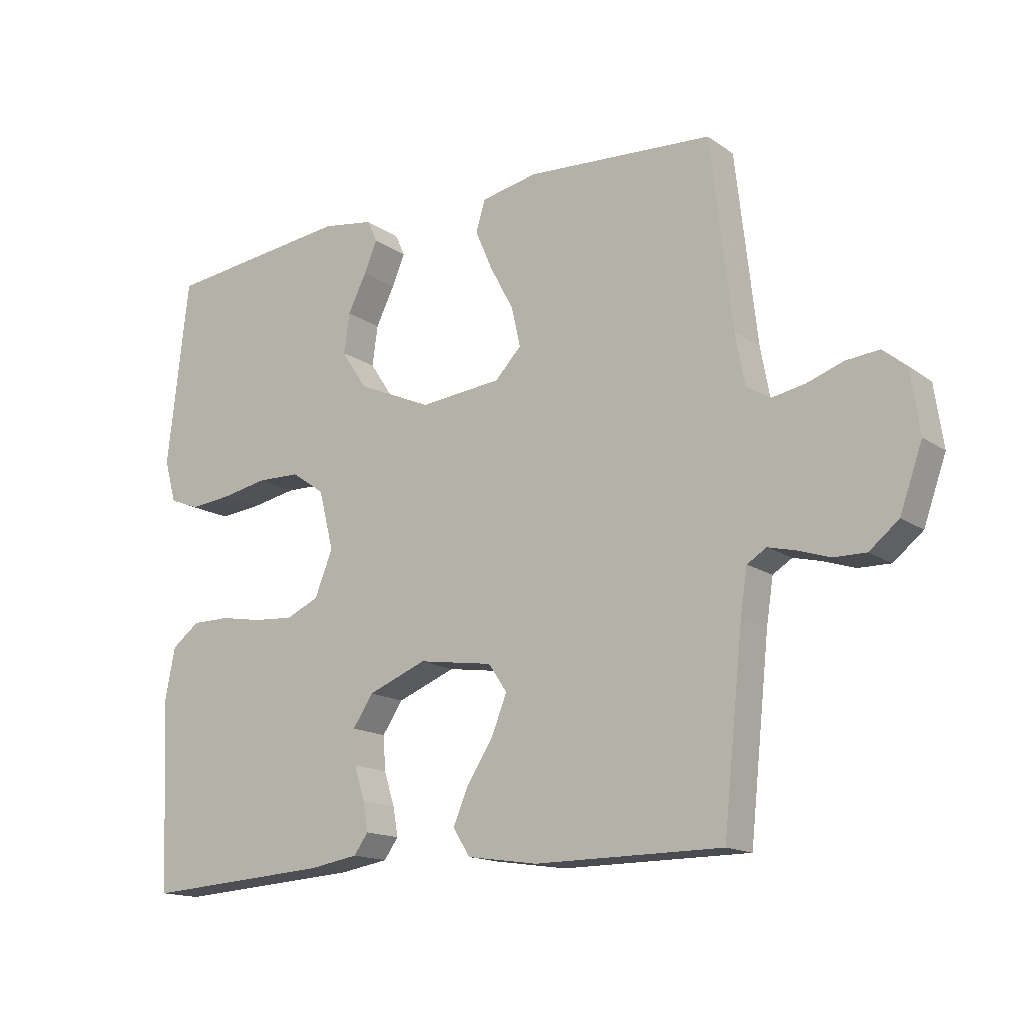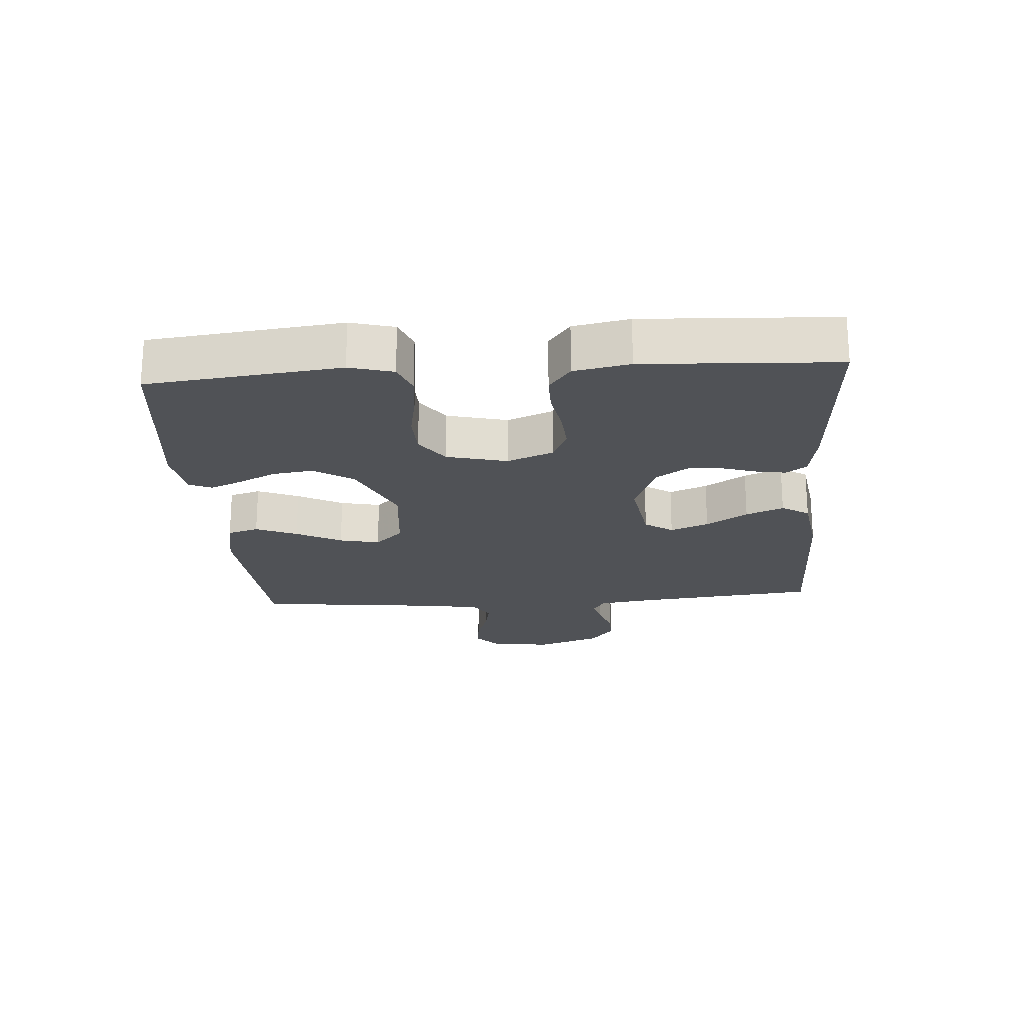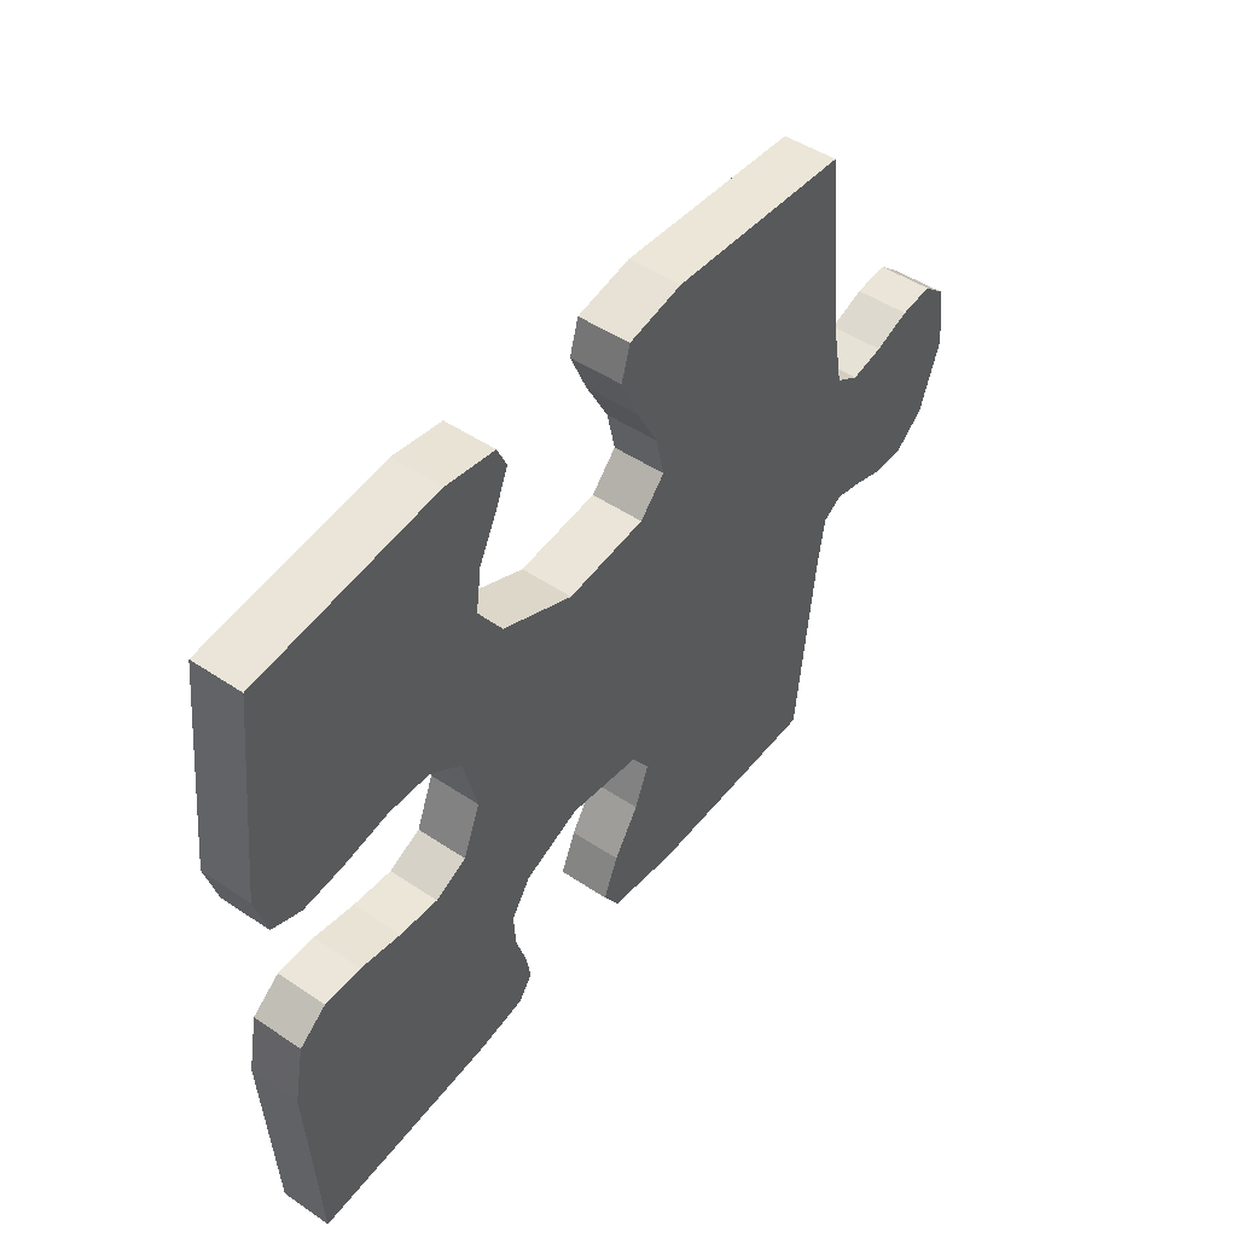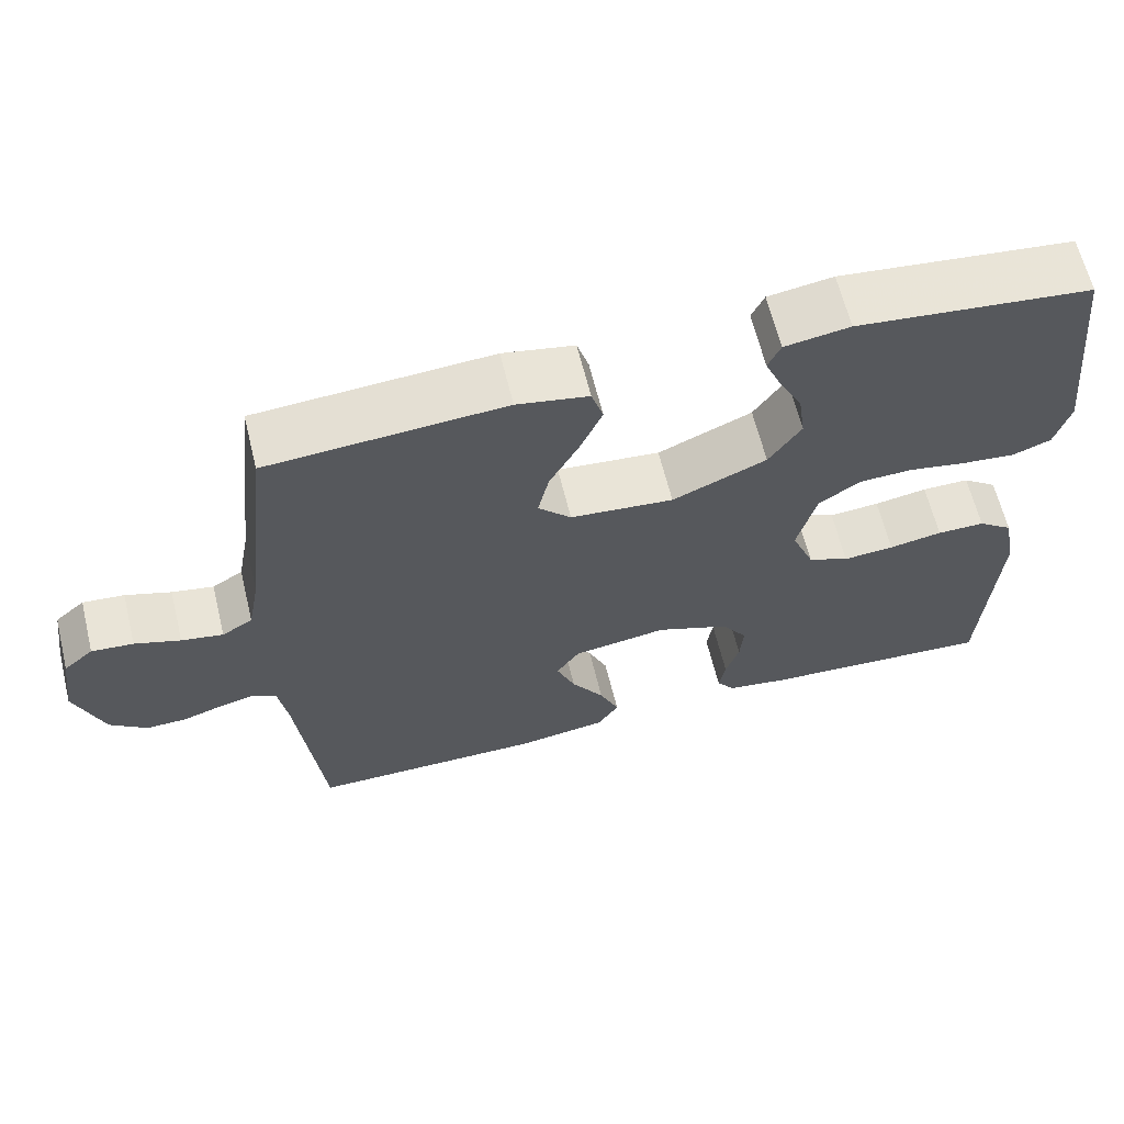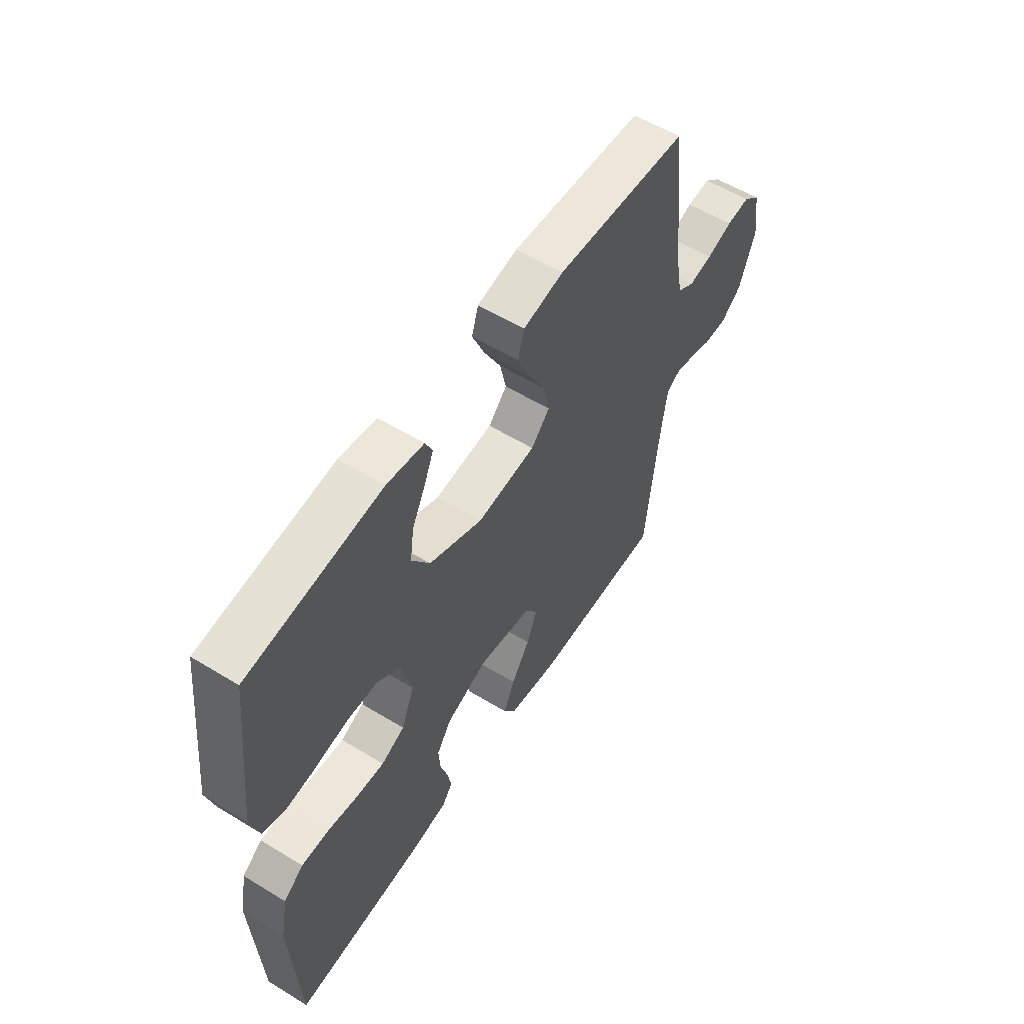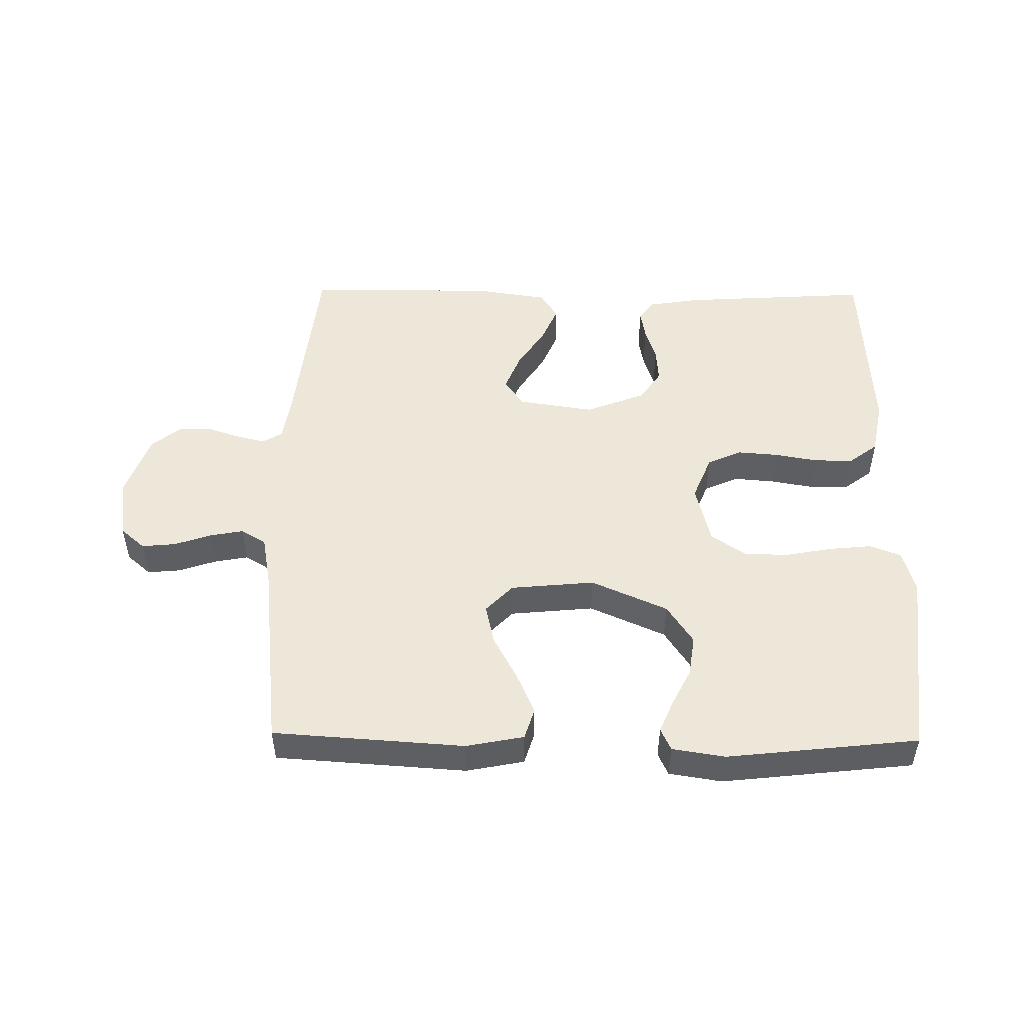
<metadata>
{"format":"obj","ext":"obj","renderer":"f3d","projection":"perspective","resolution":1024,"background":"white","views":[{"elev":-15.4,"azim":-144.4,"up":"+Z"},{"elev":-21.0,"azim":94.2,"up":"+Y"},{"elev":48.1,"azim":127.0,"up":"+Z"},{"elev":63.7,"azim":-13.8,"up":"+Z"},{"elev":56.7,"azim":122.5,"up":"+Z"},{"elev":49.6,"azim":0.8,"up":"+Y"}]}
</metadata>
<code>
v -0.5 0.07 0.5
v -0.2 0.07 0.52
v -0.109 0.07 0.502
v -0.094 0.07 0.453
v -0.122 0.07 0.388
v -0.16 0.07 0.317
v -0.174 0.07 0.254
v -0.132 0.07 0.21
v 0 0.07 0.197
v 0.12 0.07 0.25
v 0.161 0.07 0.312
v 0.152 0.07 0.376
v 0.122 0.07 0.436
v 0.101 0.07 0.486
v 0.117 0.07 0.521
v 0.2 0.07 0.534
v 0.5 0.07 0.5
v 0.534 0.07 0.2
v 0.515 0.07 0.132
v 0.466 0.07 0.113
v 0.398 0.07 0.12
v 0.324 0.07 0.134
v 0.255 0.07 0.132
v 0.202 0.07 0.095
v 0.178 0.07 0
v 0.207 0.07 -0.072
v 0.26 0.07 -0.096
v 0.325 0.07 -0.091
v 0.393 0.07 -0.079
v 0.454 0.07 -0.079
v 0.499 0.07 -0.113
v 0.516 0.07 -0.2
v 0.5 0.07 -0.5
v 0.2 0.07 -0.481
v 0.121 0.07 -0.468
v 0.098 0.07 -0.436
v 0.106 0.07 -0.39
v 0.123 0.07 -0.336
v 0.127 0.07 -0.281
v 0.094 0.07 -0.232
v 0 0.07 -0.195
v -0.12 0.07 -0.213
v -0.15 0.07 -0.257
v -0.126 0.07 -0.317
v -0.084 0.07 -0.382
v -0.059 0.07 -0.441
v -0.086 0.07 -0.484
v -0.2 0.07 -0.501
v -0.5 0.07 -0.5
v -0.532 0.07 -0.2
v -0.543 0.07 -0.129
v -0.574 0.07 -0.11
v -0.618 0.07 -0.121
v -0.669 0.07 -0.138
v -0.721 0.07 -0.139
v -0.768 0.07 -0.101
v -0.804 0.07 0
v -0.79 0.07 0.097
v -0.752 0.07 0.13
v -0.699 0.07 0.125
v -0.641 0.07 0.105
v -0.588 0.07 0.095
v -0.549 0.07 0.119
v -0.534 0.07 0.2
v -0.5 0 0.5
v -0.2 0 0.52
v -0.109 0 0.502
v -0.094 0 0.453
v -0.122 0 0.388
v -0.16 0 0.317
v -0.174 0 0.254
v -0.132 0 0.21
v 0 0 0.197
v 0.12 0 0.25
v 0.161 0 0.312
v 0.152 0 0.376
v 0.122 0 0.436
v 0.101 0 0.486
v 0.117 0 0.521
v 0.2 0 0.534
v 0.5 0 0.5
v 0.534 0 0.2
v 0.515 0 0.132
v 0.466 0 0.113
v 0.398 0 0.12
v 0.324 0 0.134
v 0.255 0 0.132
v 0.202 0 0.095
v 0.178 0 0
v 0.207 0 -0.072
v 0.26 0 -0.096
v 0.325 0 -0.091
v 0.393 0 -0.079
v 0.454 0 -0.079
v 0.499 0 -0.113
v 0.516 0 -0.2
v 0.5 0 -0.5
v 0.2 0 -0.481
v 0.121 0 -0.468
v 0.098 0 -0.436
v 0.106 0 -0.39
v 0.123 0 -0.336
v 0.127 0 -0.281
v 0.094 0 -0.232
v 0 0 -0.195
v -0.12 0 -0.213
v -0.15 0 -0.257
v -0.126 0 -0.317
v -0.084 0 -0.382
v -0.059 0 -0.441
v -0.086 0 -0.484
v -0.2 0 -0.501
v -0.5 0 -0.5
v -0.532 0 -0.2
v -0.543 0 -0.129
v -0.574 0 -0.11
v -0.618 0 -0.121
v -0.669 0 -0.138
v -0.721 0 -0.139
v -0.768 0 -0.101
v -0.804 0 0
v -0.79 0 0.097
v -0.752 0 0.13
v -0.699 0 0.125
v -0.641 0 0.105
v -0.588 0 0.095
v -0.549 0 0.119
v -0.534 0 0.2
f 58 59 60 61
f 58 61 62
f 57 58 62
f 56 57 62
f 53 54 55 56
f 52 53 56 62
f 51 52 62 63
f 47 48 49 50
f 44 45 46 47
f 43 44 47 50
f 42 43 50 51
f 35 36 37 38
f 35 38 39
f 34 35 39
f 33 34 39
f 32 33 39 40
f 28 29 30 31
f 27 28 31 32
f 19 20 21 22
f 17 18 19 22
f 17 22 23
f 16 17 23 24
f 12 13 14 15
f 12 15 16
f 11 12 16 24
f 3 4 5 6
f 1 2 3 6
f 64 1 6 7
f 63 64 7 8
f 41 42 51 63
f 41 63 8 9
f 27 32 40 41
f 26 27 41
f 25 26 41 9
f 10 11 24 25
f 9 10 25
f 125 124 123 122
f 126 125 122
f 126 122 121
f 126 121 120
f 120 119 118 117
f 126 120 117 116
f 127 126 116 115
f 114 113 112 111
f 111 110 109 108
f 114 111 108 107
f 115 114 107 106
f 102 101 100 99
f 103 102 99
f 103 99 98
f 103 98 97
f 104 103 97 96
f 95 94 93 92
f 96 95 92 91
f 86 85 84 83
f 86 83 82 81
f 87 86 81
f 88 87 81 80
f 79 78 77 76
f 80 79 76
f 88 80 76 75
f 70 69 68 67
f 70 67 66 65
f 71 70 65 128
f 72 71 128 127
f 127 115 106 105
f 73 72 127 105
f 105 104 96 91
f 105 91 90
f 73 105 90 89
f 89 88 75 74
f 89 74 73
f 1 65 66 2
f 2 66 67 3
f 3 67 68 4
f 4 68 69 5
f 5 69 70 6
f 6 70 71 7
f 7 71 72 8
f 8 72 73 9
f 9 73 74 10
f 10 74 75 11
f 11 75 76 12
f 12 76 77 13
f 13 77 78 14
f 14 78 79 15
f 15 79 80 16
f 16 80 81 17
f 17 81 82 18
f 18 82 83 19
f 19 83 84 20
f 20 84 85 21
f 21 85 86 22
f 22 86 87 23
f 23 87 88 24
f 24 88 89 25
f 25 89 90 26
f 26 90 91 27
f 27 91 92 28
f 28 92 93 29
f 29 93 94 30
f 30 94 95 31
f 31 95 96 32
f 32 96 97 33
f 33 97 98 34
f 34 98 99 35
f 35 99 100 36
f 36 100 101 37
f 37 101 102 38
f 38 102 103 39
f 39 103 104 40
f 40 104 105 41
f 41 105 106 42
f 42 106 107 43
f 43 107 108 44
f 44 108 109 45
f 45 109 110 46
f 46 110 111 47
f 47 111 112 48
f 48 112 113 49
f 49 113 114 50
f 50 114 115 51
f 51 115 116 52
f 52 116 117 53
f 53 117 118 54
f 54 118 119 55
f 55 119 120 56
f 56 120 121 57
f 57 121 122 58
f 58 122 123 59
f 59 123 124 60
f 60 124 125 61
f 61 125 126 62
f 62 126 127 63
f 63 127 128 64
f 64 128 65 1

</code>
